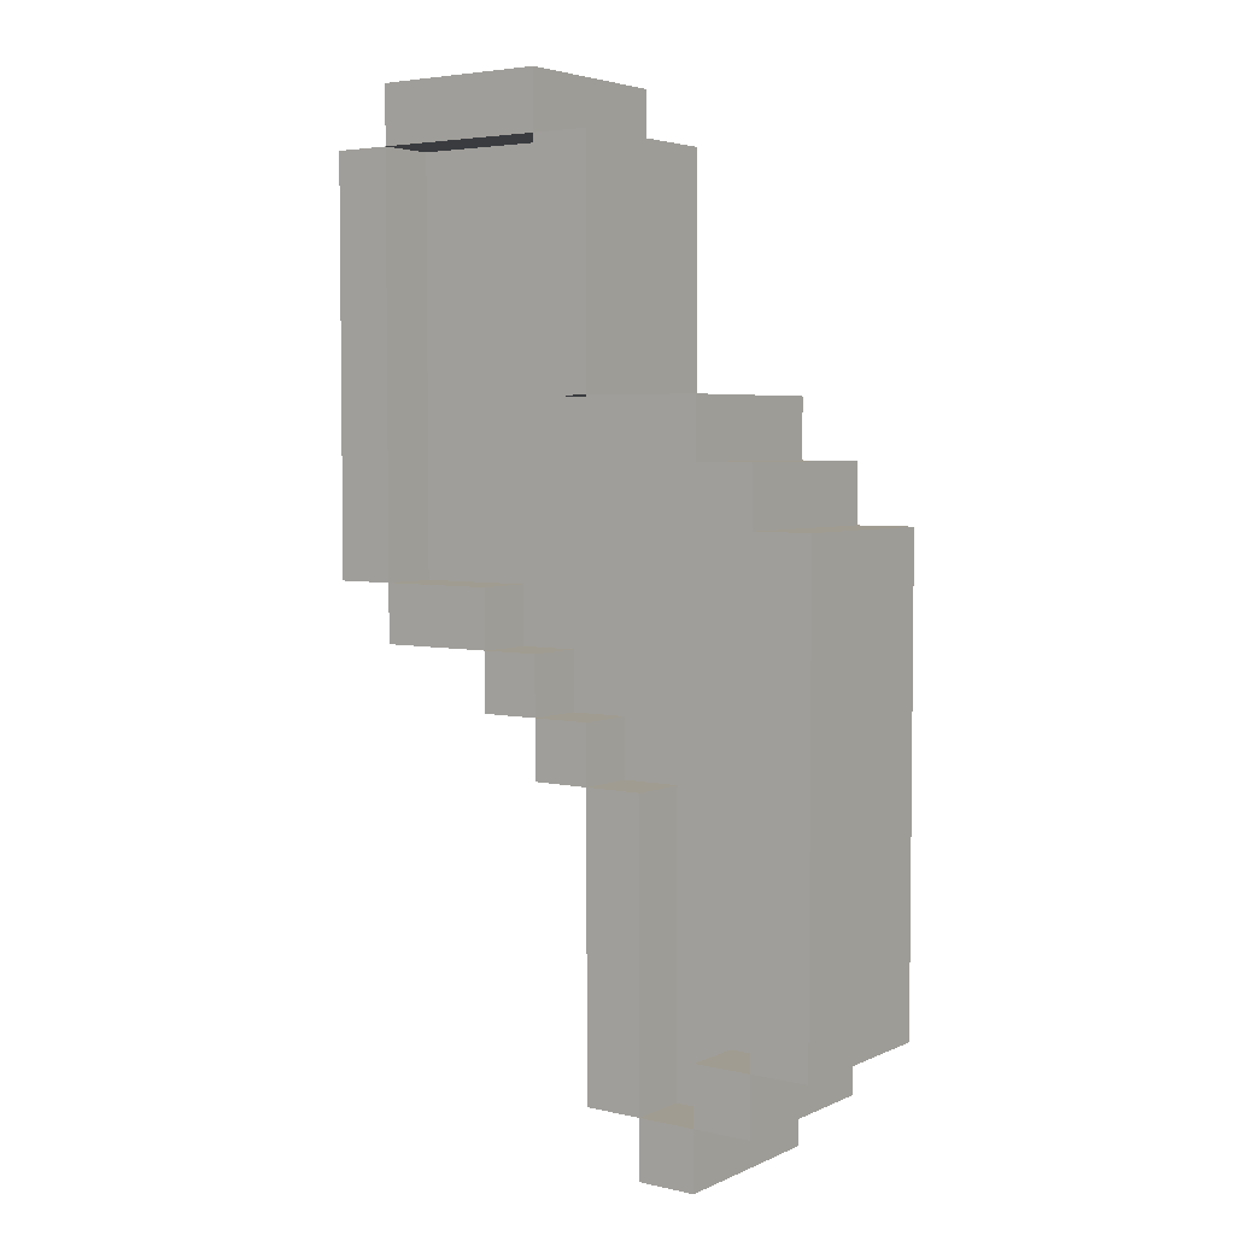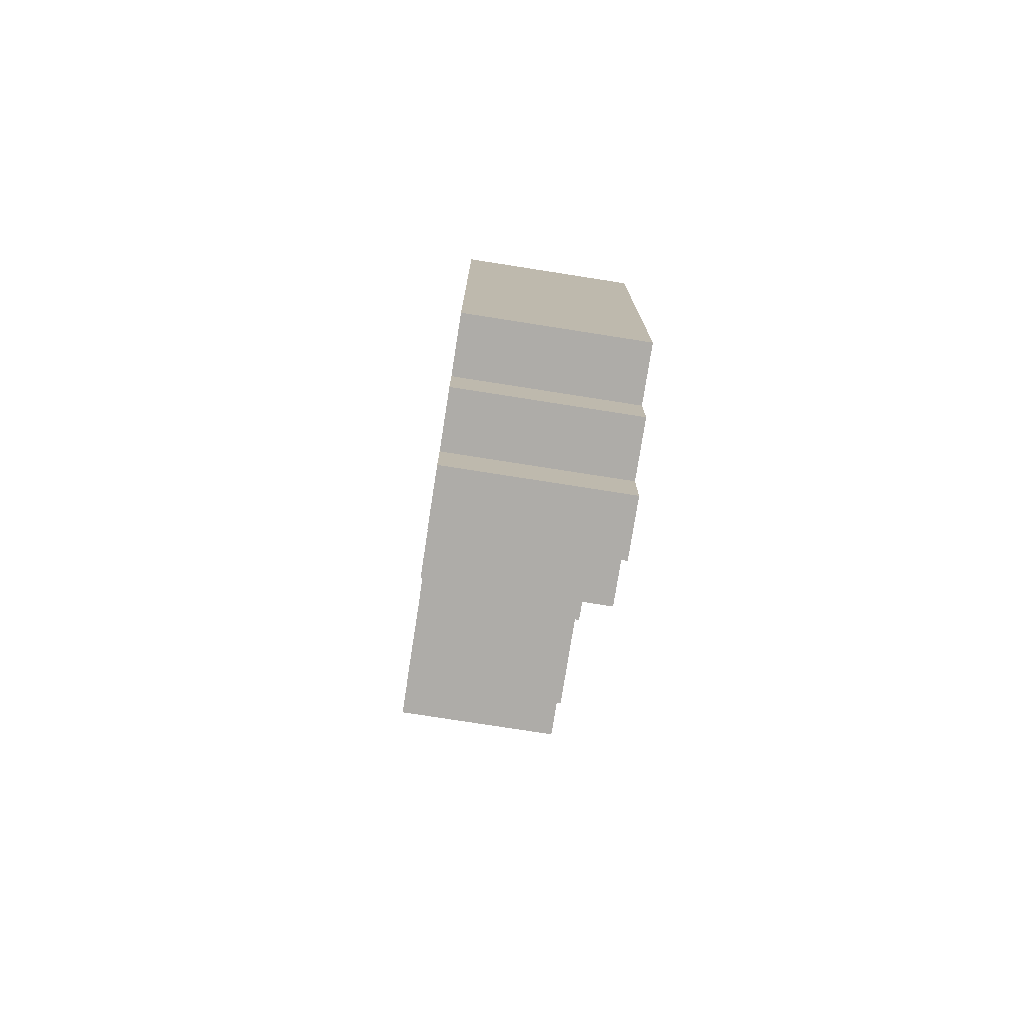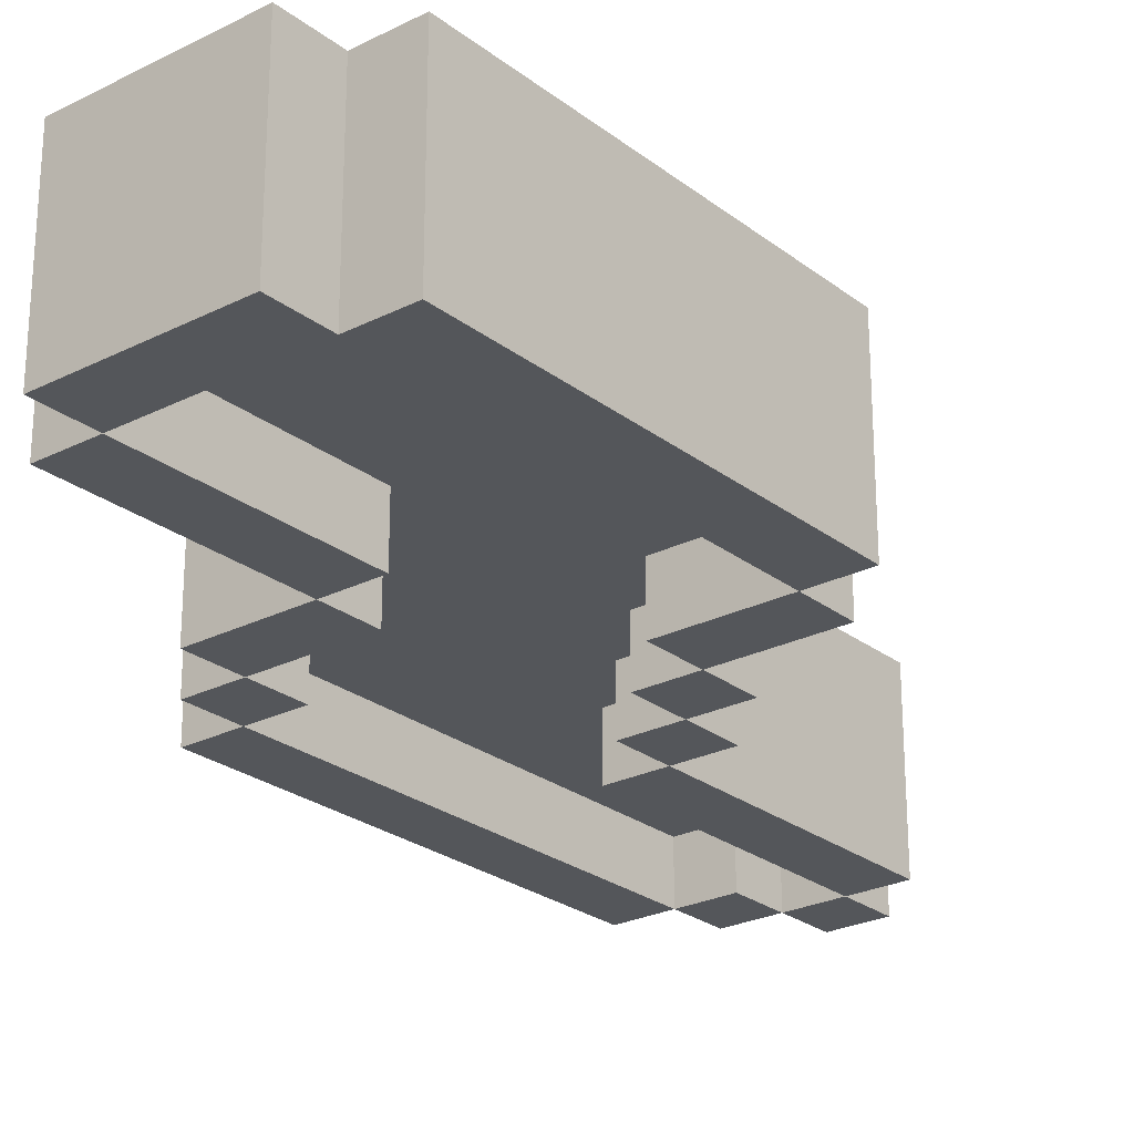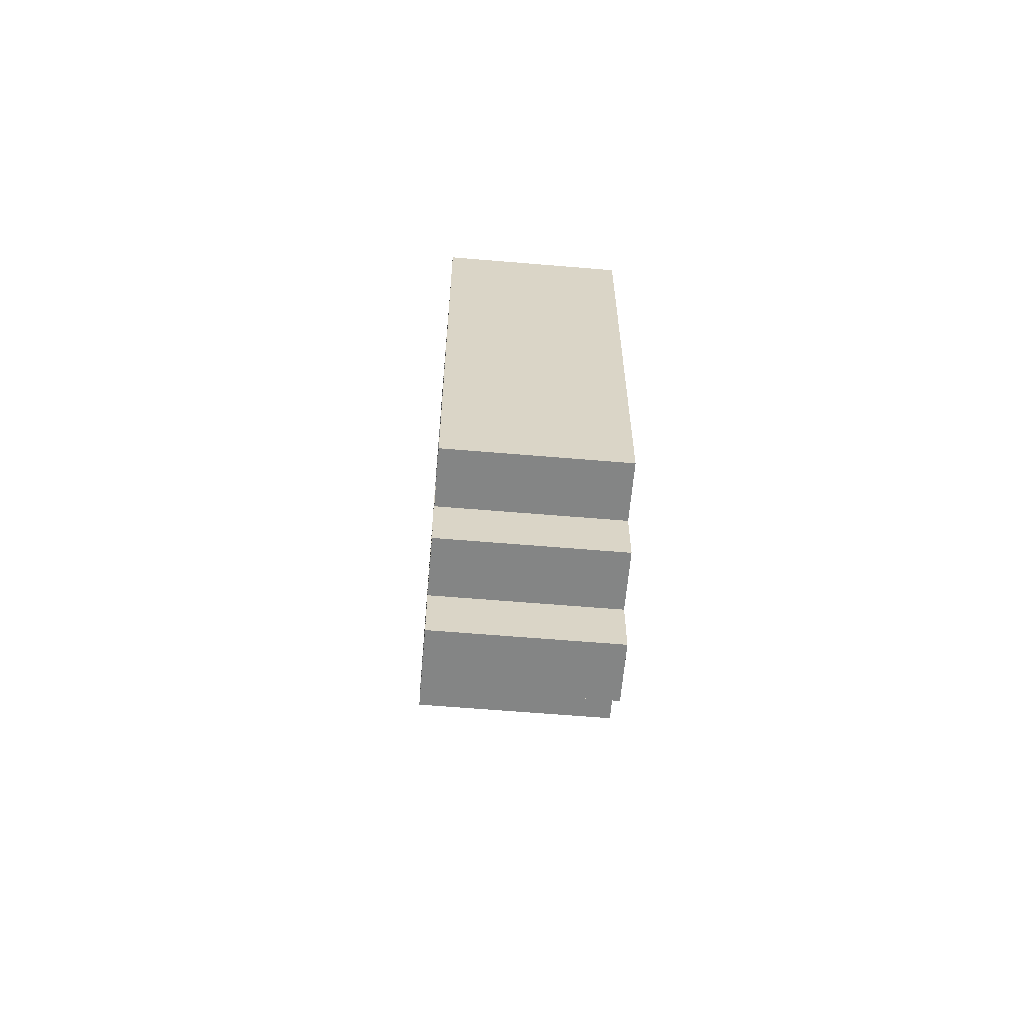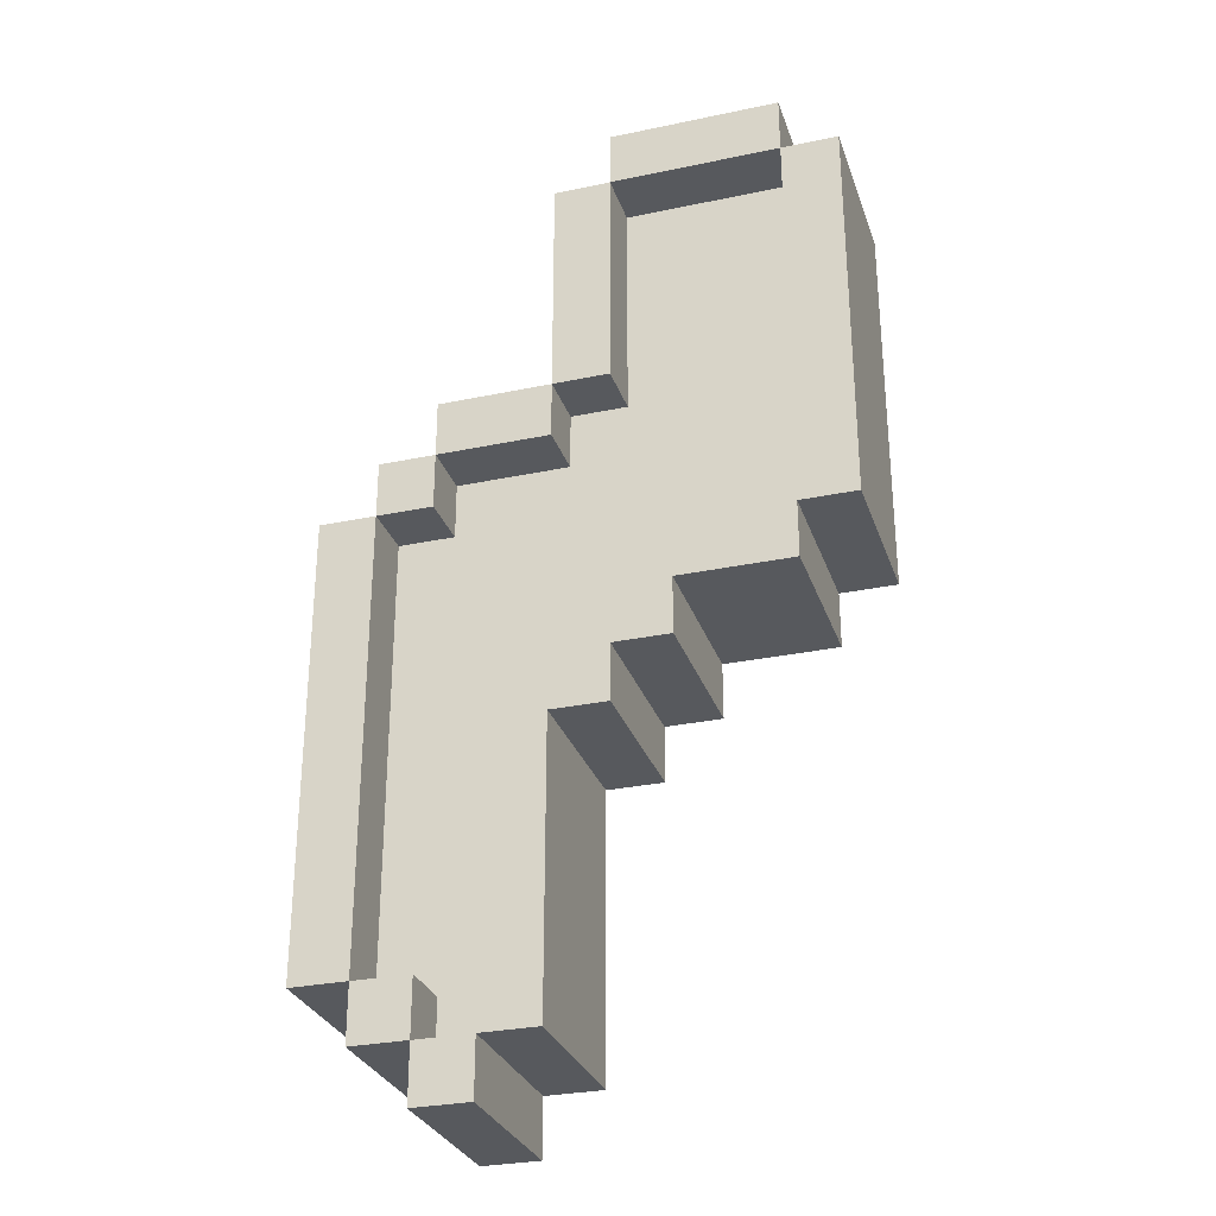
<metadata>
{"format":"obj","ext":"obj","renderer":"f3d","projection":"perspective","resolution":1024,"background":"white","views":[{"elev":4.4,"azim":35.9,"up":"+Y"},{"elev":-76.8,"azim":81.1,"up":"+Y"},{"elev":-25.2,"azim":-140.8,"up":"+Z"},{"elev":-61.6,"azim":85.1,"up":"+Y"},{"elev":-29.6,"azim":-162.8,"up":"+Y"}]}
</metadata>
<code>
o
v 1.2 2.9 -1.9
v 1.2 2.9 -2.2
v 1.2 3.6 -1.9
v 1.2 3.6 -2.2
v 1.3 2.8 -1.9
v 1.3 2.8 -2.2
v 1.3 2.9 -1.9
v 1.3 2.9 -2.2
v 1.3 3.6 -1.9
v 1.3 3.6 -2.2
v 1.3 3.7 -1.9
v 1.3 3.7 -2.2
v 1.5 2.7 -1.9
v 1.5 2.7 -2.2
v 1.5 2.8 -1.9
v 1.5 2.8 -2.2
v 1.6 2.6 -1.9
v 1.6 2.6 -2.2
v 1.6 2.7 -1.9
v 1.6 2.7 -2.2
v 1.6 3.2 -1.9
v 1.6 3.2 -2
v 1.6 3.2 -2.1
v 1.6 3.2 -2.2
v 1.6 3.6 -1.9
v 1.6 3.6 -2
v 1.6 3.6 -2.1
v 1.6 3.6 -2.2
v 1.7 2.1 -1.9
v 1.7 2.1 -2.2
v 1.7 2.6 -1.9
v 1.7 2.6 -2.2
v 1.7 3.1 -1.9
v 1.7 3.1 -2
v 1.7 3.1 -2.1
v 1.7 3.1 -2.2
v 1.7 3.2 -1.9
v 1.7 3.2 -2
v 1.7 3.2 -2.1
v 1.7 3.2 -2.2
v 1.8 2 -1.9
v 1.8 2 -2.2
v 1.8 2.1 -1.9
v 1.8 2.1 -2.2
v 1.9 2.1 -1.9
v 1.9 2.1 -2
v 1.9 2.1 -2.1
v 1.9 2.1 -2.2
v 1.9 2.2 -1.9
v 1.9 2.2 -2
v 1.9 2.2 -2.1
v 1.9 2.2 -2.2
v 1.9 3 -1.9
v 1.9 3 -2
v 1.9 3 -2.1
v 1.9 3 -2.2
v 1.9 3.1 -1.9
v 1.9 3.1 -2
v 1.9 3.1 -2.1
v 1.9 3.1 -2.2
v 2 2.2 -1.9
v 2 2.2 -2
v 2 2.2 -2.1
v 2 2.2 -2.2
v 2 3 -1.9
v 2 3 -2
v 2 3 -2.1
v 2 3 -2.2
v 1.3 2.9 -1.9
v 1.3 2.9 -2
v 1.3 2.9 -2.1
v 1.3 2.9 -2.2
v 1.3 3.6 -1.9
v 1.3 3.6 -2
v 1.3 3.6 -2.1
v 1.3 3.6 -2.2
v 1.5 2.8 -1.9
v 1.5 2.8 -2
v 1.5 2.8 -2.1
v 1.5 2.8 -2.2
v 1.5 2.9 -1.9
v 1.5 2.9 -2
v 1.5 2.9 -2.1
v 1.5 2.9 -2.2
v 1.6 2.7 -1.9
v 1.6 2.7 -2
v 1.6 2.7 -2.1
v 1.6 2.7 -2.2
v 1.6 2.8 -1.9
v 1.6 2.8 -2
v 1.6 2.8 -2.1
v 1.6 2.8 -2.2
v 1.6 3.6 -1.9
v 1.6 3.6 -2.2
v 1.6 3.7 -1.9
v 1.6 3.7 -2.2
v 1.7 2.6 -1.9
v 1.7 2.6 -2
v 1.7 2.6 -2.1
v 1.7 2.6 -2.2
v 1.7 2.7 -1.9
v 1.7 2.7 -2
v 1.7 2.7 -2.1
v 1.7 2.7 -2.2
v 1.7 3.2 -1.9
v 1.7 3.2 -2.2
v 1.7 3.6 -1.9
v 1.7 3.6 -2.2
v 1.8 2.1 -1.9
v 1.8 2.1 -2
v 1.8 2.1 -2.1
v 1.8 2.1 -2.2
v 1.8 2.6 -1.9
v 1.8 2.6 -2
v 1.8 2.6 -2.1
v 1.8 2.6 -2.2
v 1.9 2 -1.9
v 1.9 2 -2.2
v 1.9 2.1 -1.9
v 1.9 2.1 -2.2
v 1.9 3.1 -1.9
v 1.9 3.1 -2.2
v 1.9 3.2 -1.9
v 1.9 3.2 -2.2
v 2 2.1 -1.9
v 2 2.1 -2.2
v 2 2.2 -1.9
v 2 2.2 -2.2
v 2 3 -1.9
v 2 3 -2.2
v 2 3.1 -1.9
v 2 3.1 -2.2
v 2.1 2.2 -1.9
v 2.1 2.2 -2.2
v 2.1 3 -1.9
v 2.1 3 -2.2
v 1.2 2.9 -1.9
v 1.2 3.6 -1.9
v 1.3 2.8 -1.9
v 1.3 2.9 -1.9
v 1.3 3.6 -1.9
v 1.3 3.7 -1.9
v 1.5 2.7 -1.9
v 1.5 2.8 -1.9
v 1.5 2.9 -1.9
v 1.6 2.6 -1.9
v 1.6 2.7 -1.9
v 1.6 2.8 -1.9
v 1.6 3.2 -1.9
v 1.6 3.6 -1.9
v 1.6 3.7 -1.9
v 1.7 2.1 -1.9
v 1.7 2.6 -1.9
v 1.7 2.7 -1.9
v 1.7 3.1 -1.9
v 1.7 3.2 -1.9
v 1.7 3.6 -1.9
v 1.8 2 -1.9
v 1.8 2.1 -1.9
v 1.8 2.6 -1.9
v 1.9 2 -1.9
v 1.9 2.1 -1.9
v 1.9 2.2 -1.9
v 1.9 3 -1.9
v 1.9 3.1 -1.9
v 1.9 3.2 -1.9
v 2 2.1 -1.9
v 2 2.2 -1.9
v 2 3 -1.9
v 2 3.1 -1.9
v 2.1 2.2 -1.9
v 2.1 3 -1.9
v 1.3 2.9 -2
v 1.3 3.6 -2
v 1.5 2.8 -2
v 1.5 2.9 -2
v 1.6 2.7 -2
v 1.6 2.8 -2
v 1.6 3.2 -2
v 1.6 3.6 -2
v 1.7 2.6 -2
v 1.7 2.7 -2
v 1.7 3.1 -2
v 1.7 3.2 -2
v 1.8 2.1 -2
v 1.8 2.6 -2
v 1.9 2.1 -2
v 1.9 2.2 -2
v 1.9 3 -2
v 1.9 3.1 -2
v 2 2.2 -2
v 2 3 -2
v 1.3 2.9 -2.1
v 1.3 3.6 -2.1
v 1.5 2.8 -2.1
v 1.5 2.9 -2.1
v 1.6 2.7 -2.1
v 1.6 2.8 -2.1
v 1.6 3.2 -2.1
v 1.6 3.6 -2.1
v 1.7 2.6 -2.1
v 1.7 2.7 -2.1
v 1.7 3.1 -2.1
v 1.7 3.2 -2.1
v 1.8 2.1 -2.1
v 1.8 2.6 -2.1
v 1.9 2.1 -2.1
v 1.9 2.2 -2.1
v 1.9 3 -2.1
v 1.9 3.1 -2.1
v 2 2.2 -2.1
v 2 3 -2.1
v 1.2 2.9 -2.2
v 1.2 3.6 -2.2
v 1.3 2.8 -2.2
v 1.3 2.9 -2.2
v 1.3 3.6 -2.2
v 1.3 3.7 -2.2
v 1.5 2.7 -2.2
v 1.5 2.8 -2.2
v 1.5 2.9 -2.2
v 1.6 2.6 -2.2
v 1.6 2.7 -2.2
v 1.6 2.8 -2.2
v 1.6 3.2 -2.2
v 1.6 3.6 -2.2
v 1.6 3.7 -2.2
v 1.7 2.1 -2.2
v 1.7 2.6 -2.2
v 1.7 2.7 -2.2
v 1.7 3.1 -2.2
v 1.7 3.2 -2.2
v 1.7 3.6 -2.2
v 1.8 2 -2.2
v 1.8 2.1 -2.2
v 1.8 2.6 -2.2
v 1.9 2 -2.2
v 1.9 2.1 -2.2
v 1.9 2.2 -2.2
v 1.9 3 -2.2
v 1.9 3.1 -2.2
v 1.9 3.2 -2.2
v 2 2.1 -2.2
v 2 2.2 -2.2
v 2 3 -2.2
v 2 3.1 -2.2
v 2.1 2.2 -2.2
v 2.1 3 -2.2
v 1.8 2 -1.9
v 1.9 2 -1.9
v 1.8 2 -2.2
v 1.9 2 -2.2
v 1.7 2.1 -1.9
v 1.8 2.1 -1.9
v 1.9 2.1 -1.9
v 2 2.1 -1.9
v 1.7 2.1 -2.2
v 1.8 2.1 -2.2
v 1.9 2.1 -2.2
v 2 2.1 -2.2
v 2 2.2 -1.9
v 2.1 2.2 -1.9
v 2 2.2 -2.2
v 2.1 2.2 -2.2
v 1.6 2.6 -1.9
v 1.7 2.6 -1.9
v 1.6 2.6 -2.2
v 1.7 2.6 -2.2
v 1.5 2.7 -1.9
v 1.6 2.7 -1.9
v 1.5 2.7 -2.2
v 1.6 2.7 -2.2
v 1.3 2.8 -1.9
v 1.5 2.8 -1.9
v 1.3 2.8 -2.2
v 1.5 2.8 -2.2
v 1.2 2.9 -1.9
v 1.3 2.9 -1.9
v 1.2 2.9 -2.2
v 1.3 2.9 -2.2
v 1.9 3 -1.9
v 2 3 -1.9
v 1.9 3 -2
v 2 3 -2
v 1.9 3 -2.1
v 2 3 -2.1
v 1.9 3 -2.2
v 2 3 -2.2
v 1.7 3.1 -1.9
v 1.9 3.1 -1.9
v 1.7 3.1 -2
v 1.9 3.1 -2
v 1.7 3.1 -2.1
v 1.9 3.1 -2.1
v 1.7 3.1 -2.2
v 1.9 3.1 -2.2
v 1.6 3.2 -1.9
v 1.7 3.2 -1.9
v 1.6 3.2 -2
v 1.7 3.2 -2
v 1.6 3.2 -2.1
v 1.7 3.2 -2.1
v 1.6 3.2 -2.2
v 1.7 3.2 -2.2
v 1.3 3.6 -1.9
v 1.6 3.6 -1.9
v 1.3 3.6 -2
v 1.6 3.6 -2
v 1.3 3.6 -2.1
v 1.6 3.6 -2.1
v 1.3 3.6 -2.2
v 1.6 3.6 -2.2
v 1.8 2.1 -1.9
v 1.9 2.1 -1.9
v 1.8 2.1 -2
v 1.9 2.1 -2
v 1.8 2.1 -2.1
v 1.9 2.1 -2.1
v 1.8 2.1 -2.2
v 1.9 2.1 -2.2
v 1.9 2.2 -1.9
v 2 2.2 -1.9
v 1.9 2.2 -2
v 2 2.2 -2
v 1.9 2.2 -2.1
v 2 2.2 -2.1
v 1.9 2.2 -2.2
v 2 2.2 -2.2
v 1.7 2.6 -1.9
v 1.8 2.6 -1.9
v 1.7 2.6 -2
v 1.8 2.6 -2
v 1.7 2.6 -2.1
v 1.8 2.6 -2.1
v 1.7 2.6 -2.2
v 1.8 2.6 -2.2
v 1.6 2.7 -1.9
v 1.7 2.7 -1.9
v 1.6 2.7 -2
v 1.7 2.7 -2
v 1.6 2.7 -2.1
v 1.7 2.7 -2.1
v 1.6 2.7 -2.2
v 1.7 2.7 -2.2
v 1.5 2.8 -1.9
v 1.6 2.8 -1.9
v 1.5 2.8 -2
v 1.6 2.8 -2
v 1.5 2.8 -2.1
v 1.6 2.8 -2.1
v 1.5 2.8 -2.2
v 1.6 2.8 -2.2
v 1.3 2.9 -1.9
v 1.5 2.9 -1.9
v 1.3 2.9 -2
v 1.5 2.9 -2
v 1.3 2.9 -2.1
v 1.5 2.9 -2.1
v 1.3 2.9 -2.2
v 1.5 2.9 -2.2
v 2 3 -1.9
v 2.1 3 -1.9
v 2 3 -2.2
v 2.1 3 -2.2
v 1.9 3.1 -1.9
v 2 3.1 -1.9
v 1.9 3.1 -2.2
v 2 3.1 -2.2
v 1.7 3.2 -1.9
v 1.9 3.2 -1.9
v 1.7 3.2 -2.2
v 1.9 3.2 -2.2
v 1.2 3.6 -1.9
v 1.3 3.6 -1.9
v 1.6 3.6 -1.9
v 1.7 3.6 -1.9
v 1.2 3.6 -2.2
v 1.3 3.6 -2.2
v 1.6 3.6 -2.2
v 1.7 3.6 -2.2
v 1.3 3.7 -1.9
v 1.6 3.7 -1.9
v 1.3 3.7 -2.2
v 1.6 3.7 -2.2
f 3 2 1
f 4 2 3
f 7 6 5
f 8 6 7
f 11 10 9
f 12 10 11
f 15 14 13
f 16 14 15
f 19 18 17
f 20 18 19
f 25 22 21
f 26 22 25
f 27 24 23
f 28 24 27
f 31 30 29
f 32 30 31
f 37 34 33
f 38 34 37
f 39 36 35
f 40 36 39
f 43 42 41
f 44 42 43
f 49 46 45
f 50 46 49
f 51 48 47
f 52 48 51
f 57 54 53
f 58 54 57
f 59 56 55
f 60 56 59
f 65 62 61
f 66 62 65
f 67 64 63
f 68 64 67
f 69 70 73
f 73 70 74
f 71 72 75
f 75 72 76
f 77 78 81
f 81 78 82
f 79 80 83
f 83 80 84
f 85 86 89
f 89 86 90
f 87 88 91
f 91 88 92
f 93 94 95
f 95 94 96
f 97 98 101
f 101 98 102
f 99 100 103
f 103 100 104
f 105 106 107
f 107 106 108
f 109 110 113
f 113 110 114
f 111 112 115
f 115 112 116
f 117 118 119
f 119 118 120
f 121 122 123
f 123 122 124
f 125 126 127
f 127 126 128
f 129 130 131
f 131 130 132
f 133 134 135
f 135 134 136
f 140 138 137
f 141 138 140
f 144 140 139
f 145 140 144
f 147 144 143
f 148 144 147
f 150 142 141
f 151 142 150
f 153 147 146
f 154 147 153
f 156 150 149
f 157 150 156
f 159 153 152
f 160 153 159
f 161 159 158
f 162 159 161
f 165 156 155
f 166 156 165
f 167 163 162
f 168 163 167
f 169 165 164
f 170 165 169
f 171 169 168
f 172 169 171
f 176 174 173
f 178 176 175
f 179 174 176
f 179 176 178
f 180 174 179
f 182 178 177
f 182 179 178
f 183 179 182
f 184 179 183
f 186 182 181
f 186 183 182
f 187 186 185
f 188 186 187
f 189 183 186
f 189 186 188
f 190 183 189
f 191 189 188
f 192 189 191
f 193 194 196
f 195 196 198
f 196 194 199
f 198 196 199
f 199 194 200
f 197 198 202
f 198 199 202
f 202 199 203
f 203 199 204
f 201 202 206
f 202 203 206
f 205 206 207
f 207 206 208
f 206 203 209
f 208 206 209
f 209 203 210
f 208 209 211
f 211 209 212
f 213 214 216
f 216 214 217
f 215 216 220
f 220 216 221
f 219 220 223
f 223 220 224
f 217 218 226
f 226 218 227
f 222 223 229
f 229 223 230
f 225 226 232
f 232 226 233
f 228 229 235
f 235 229 236
f 234 235 237
f 237 235 238
f 231 232 241
f 241 232 242
f 238 239 243
f 243 239 244
f 240 241 245
f 245 241 246
f 244 245 247
f 247 245 248
f 251 250 249
f 252 250 251
f 257 254 253
f 258 254 257
f 259 256 255
f 260 256 259
f 263 262 261
f 264 262 263
f 267 266 265
f 268 266 267
f 271 270 269
f 272 270 271
f 275 274 273
f 276 274 275
f 279 278 277
f 280 278 279
f 283 282 281
f 284 282 283
f 287 286 285
f 288 286 287
f 291 290 289
f 292 290 291
f 295 294 293
f 296 294 295
f 299 298 297
f 300 298 299
f 303 302 301
f 304 302 303
f 307 306 305
f 308 306 307
f 311 310 309
f 312 310 311
f 313 314 315
f 315 314 316
f 317 318 319
f 319 318 320
f 321 322 323
f 323 322 324
f 325 326 327
f 327 326 328
f 329 330 331
f 331 330 332
f 333 334 335
f 335 334 336
f 337 338 339
f 339 338 340
f 341 342 343
f 343 342 344
f 345 346 347
f 347 346 348
f 349 350 351
f 351 350 352
f 353 354 355
f 355 354 356
f 357 358 359
f 359 358 360
f 361 362 363
f 363 362 364
f 365 366 367
f 367 366 368
f 369 370 371
f 371 370 372
f 373 374 377
f 377 374 378
f 375 376 379
f 379 376 380
f 381 382 383
f 383 382 384

</code>
